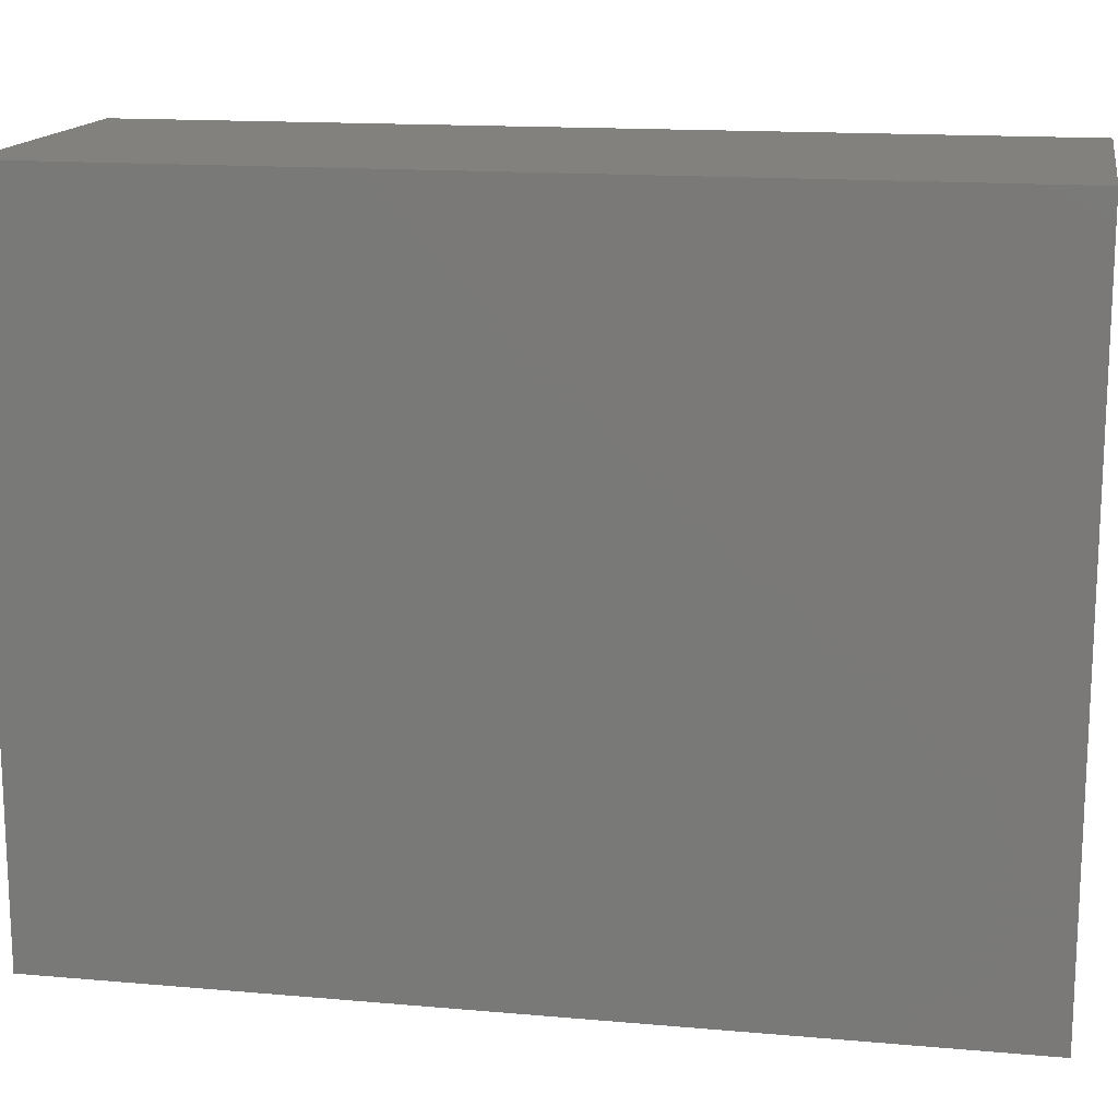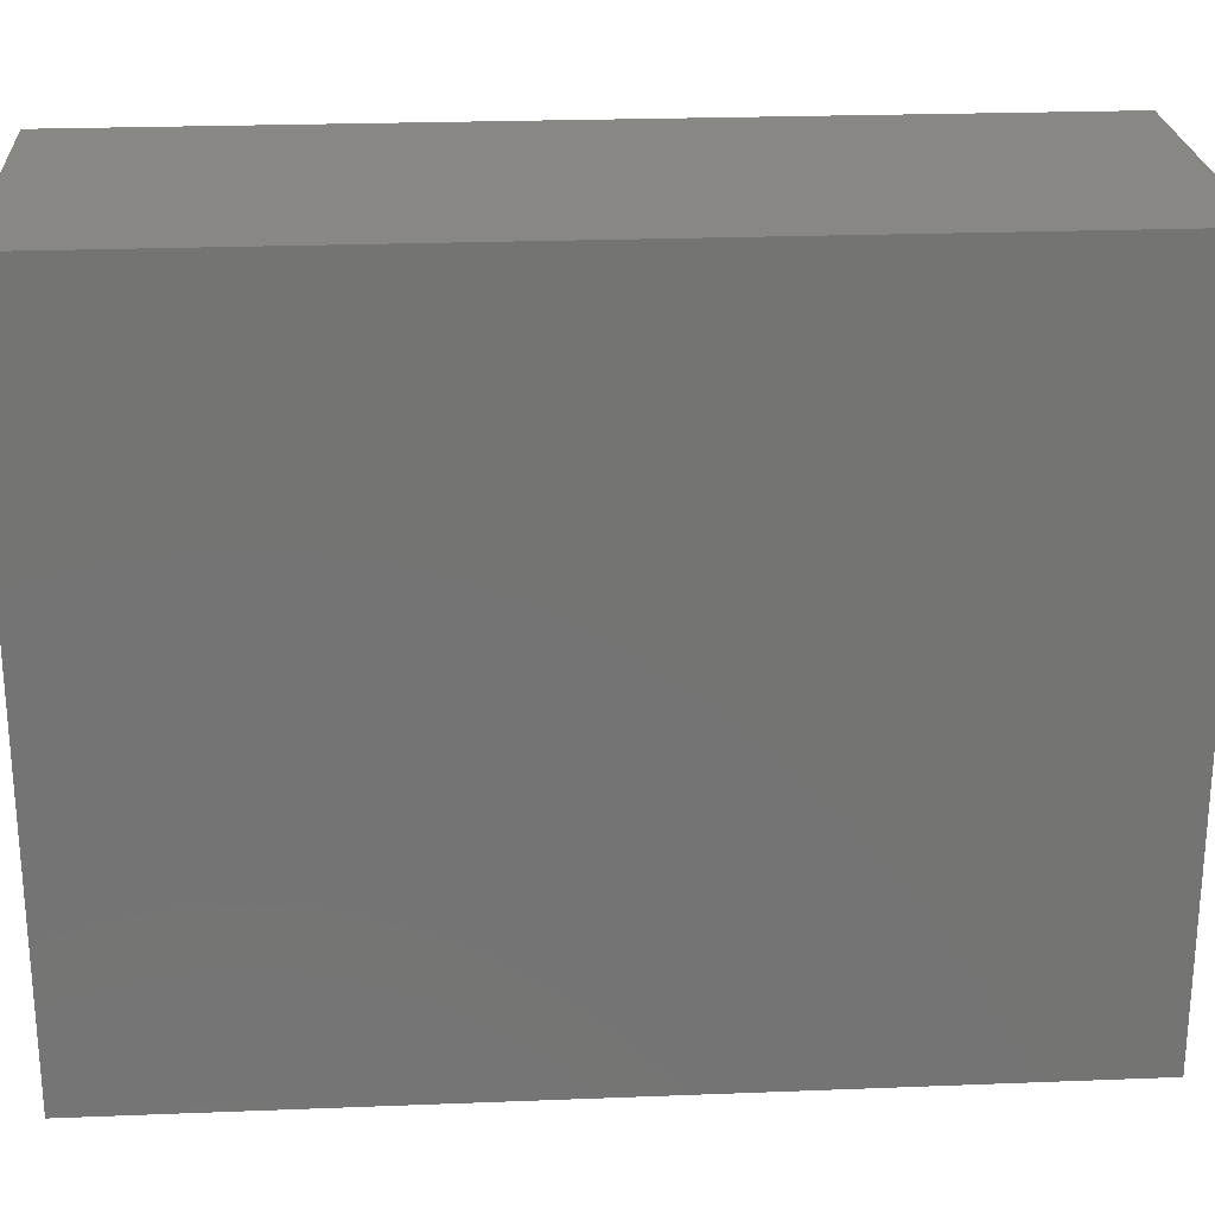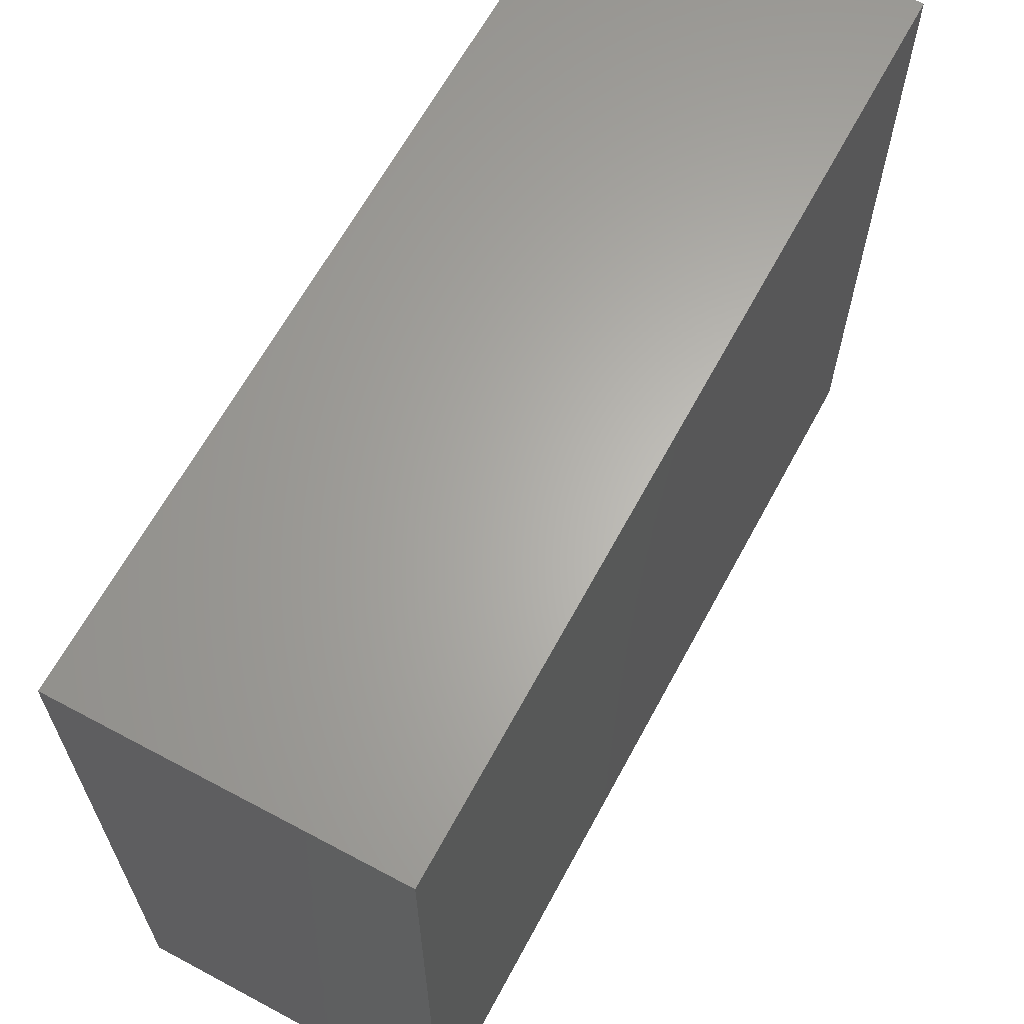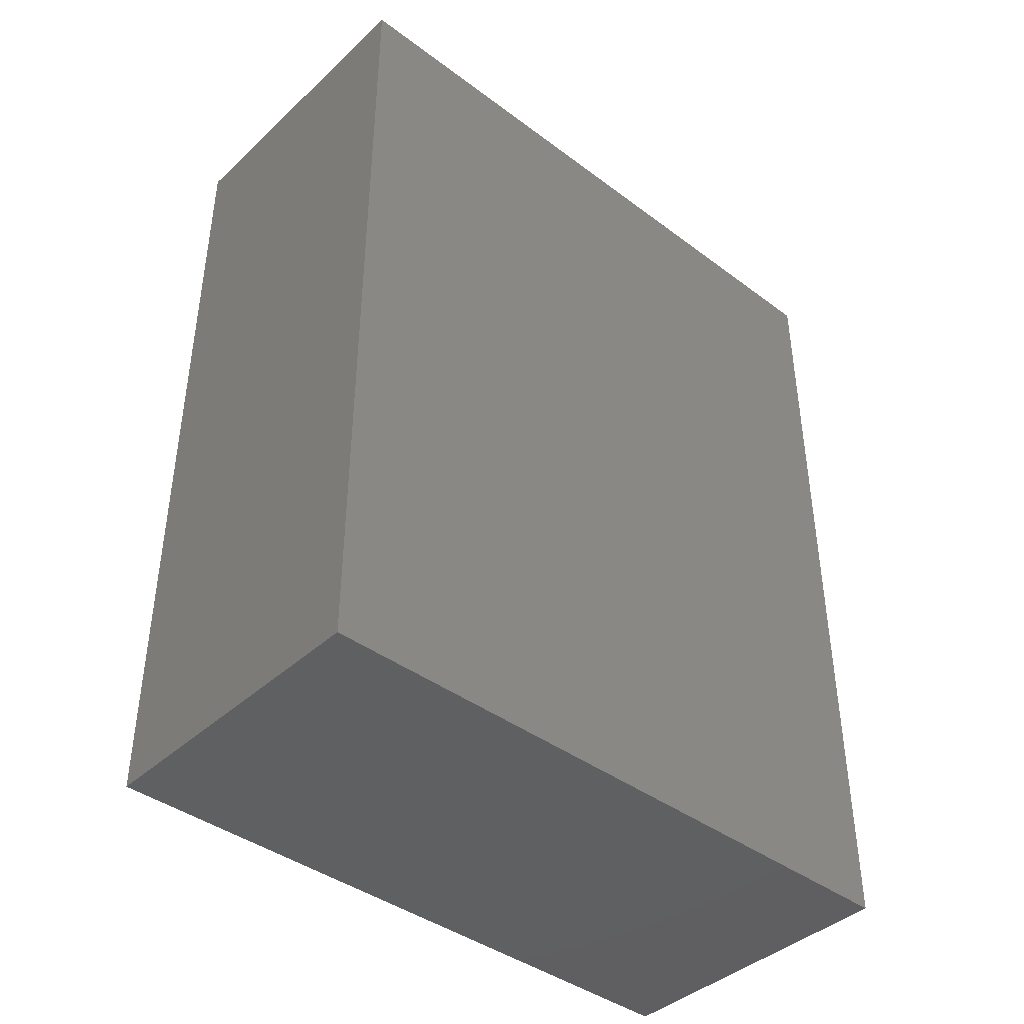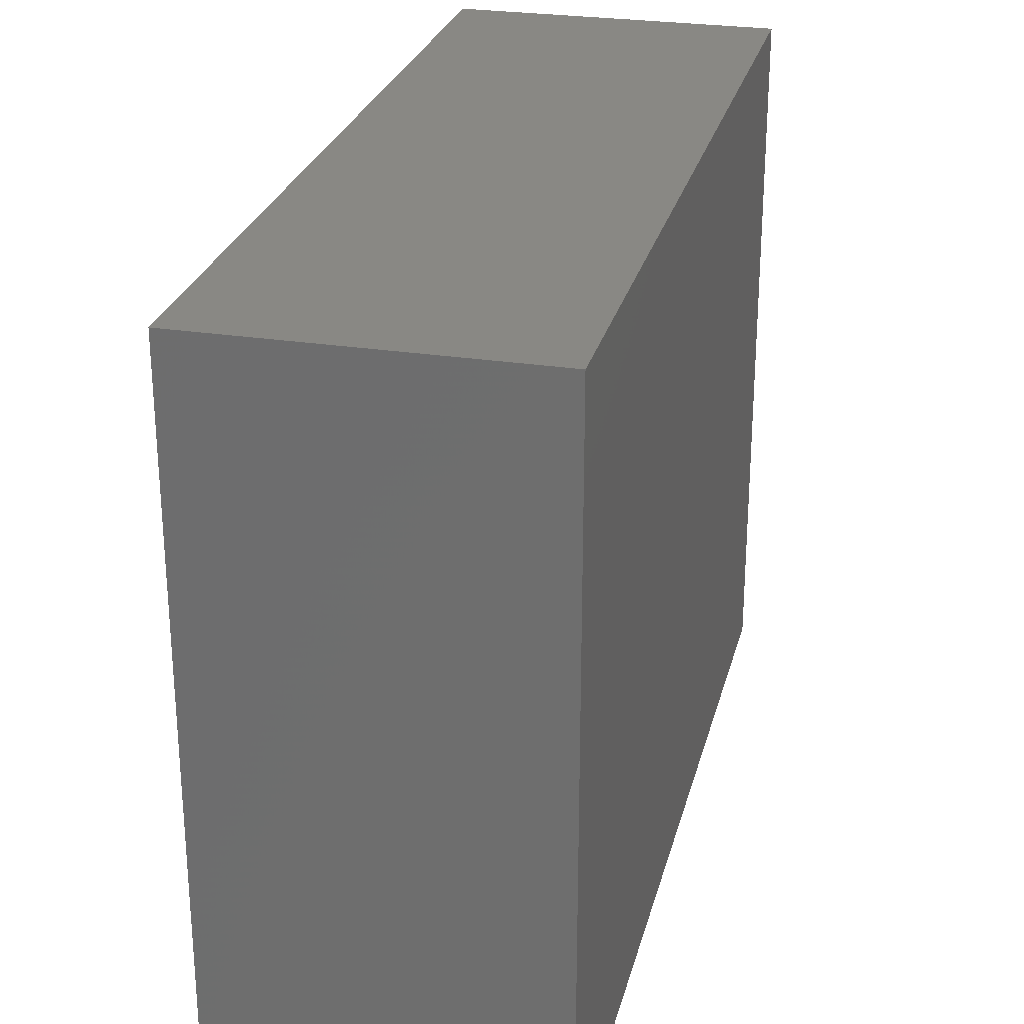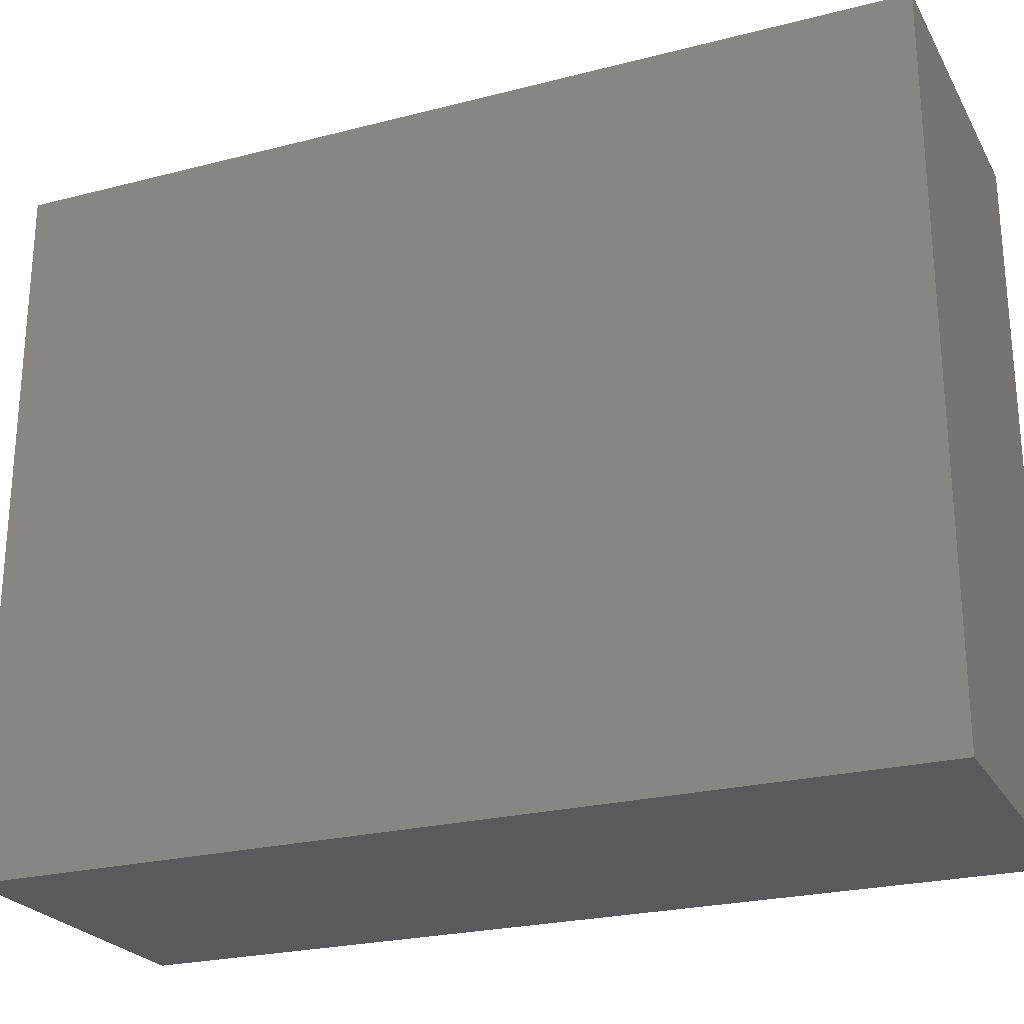
<metadata>
{"format":"stl","ext":"stl","renderer":"f3d","projection":"perspective","resolution":1024,"background":"white","views":[{"elev":15.2,"azim":100.6,"up":"+Y"},{"elev":24.1,"azim":-93.7,"up":"+Y"},{"elev":64.2,"azim":-151.7,"up":"+Y"},{"elev":-41.2,"azim":-132.1,"up":"+Z"},{"elev":26.7,"azim":13.7,"up":"+Y"},{"elev":-24.3,"azim":-66.9,"up":"+Y"}]}
</metadata>
<code>
# stl→obj: 8 verts, 12 faces
v 0.04629 0.1887 0.4652
v 0.06134 0.1887 0.4652
v 0.06134 0.1887 0.4236
v 0.04629 0.1887 0.4236
v 0.04629 0.1562 0.4652
v 0.04629 0.1562 0.4236
v 0.06134 0.1562 0.4236
v 0.06134 0.1562 0.4652
f 1 2 3
f 1 3 4
f 5 1 4
f 5 4 6
f 7 6 4
f 7 4 3
f 8 5 6
f 8 6 7
f 8 7 3
f 8 3 2
f 8 2 1
f 8 1 5

</code>
